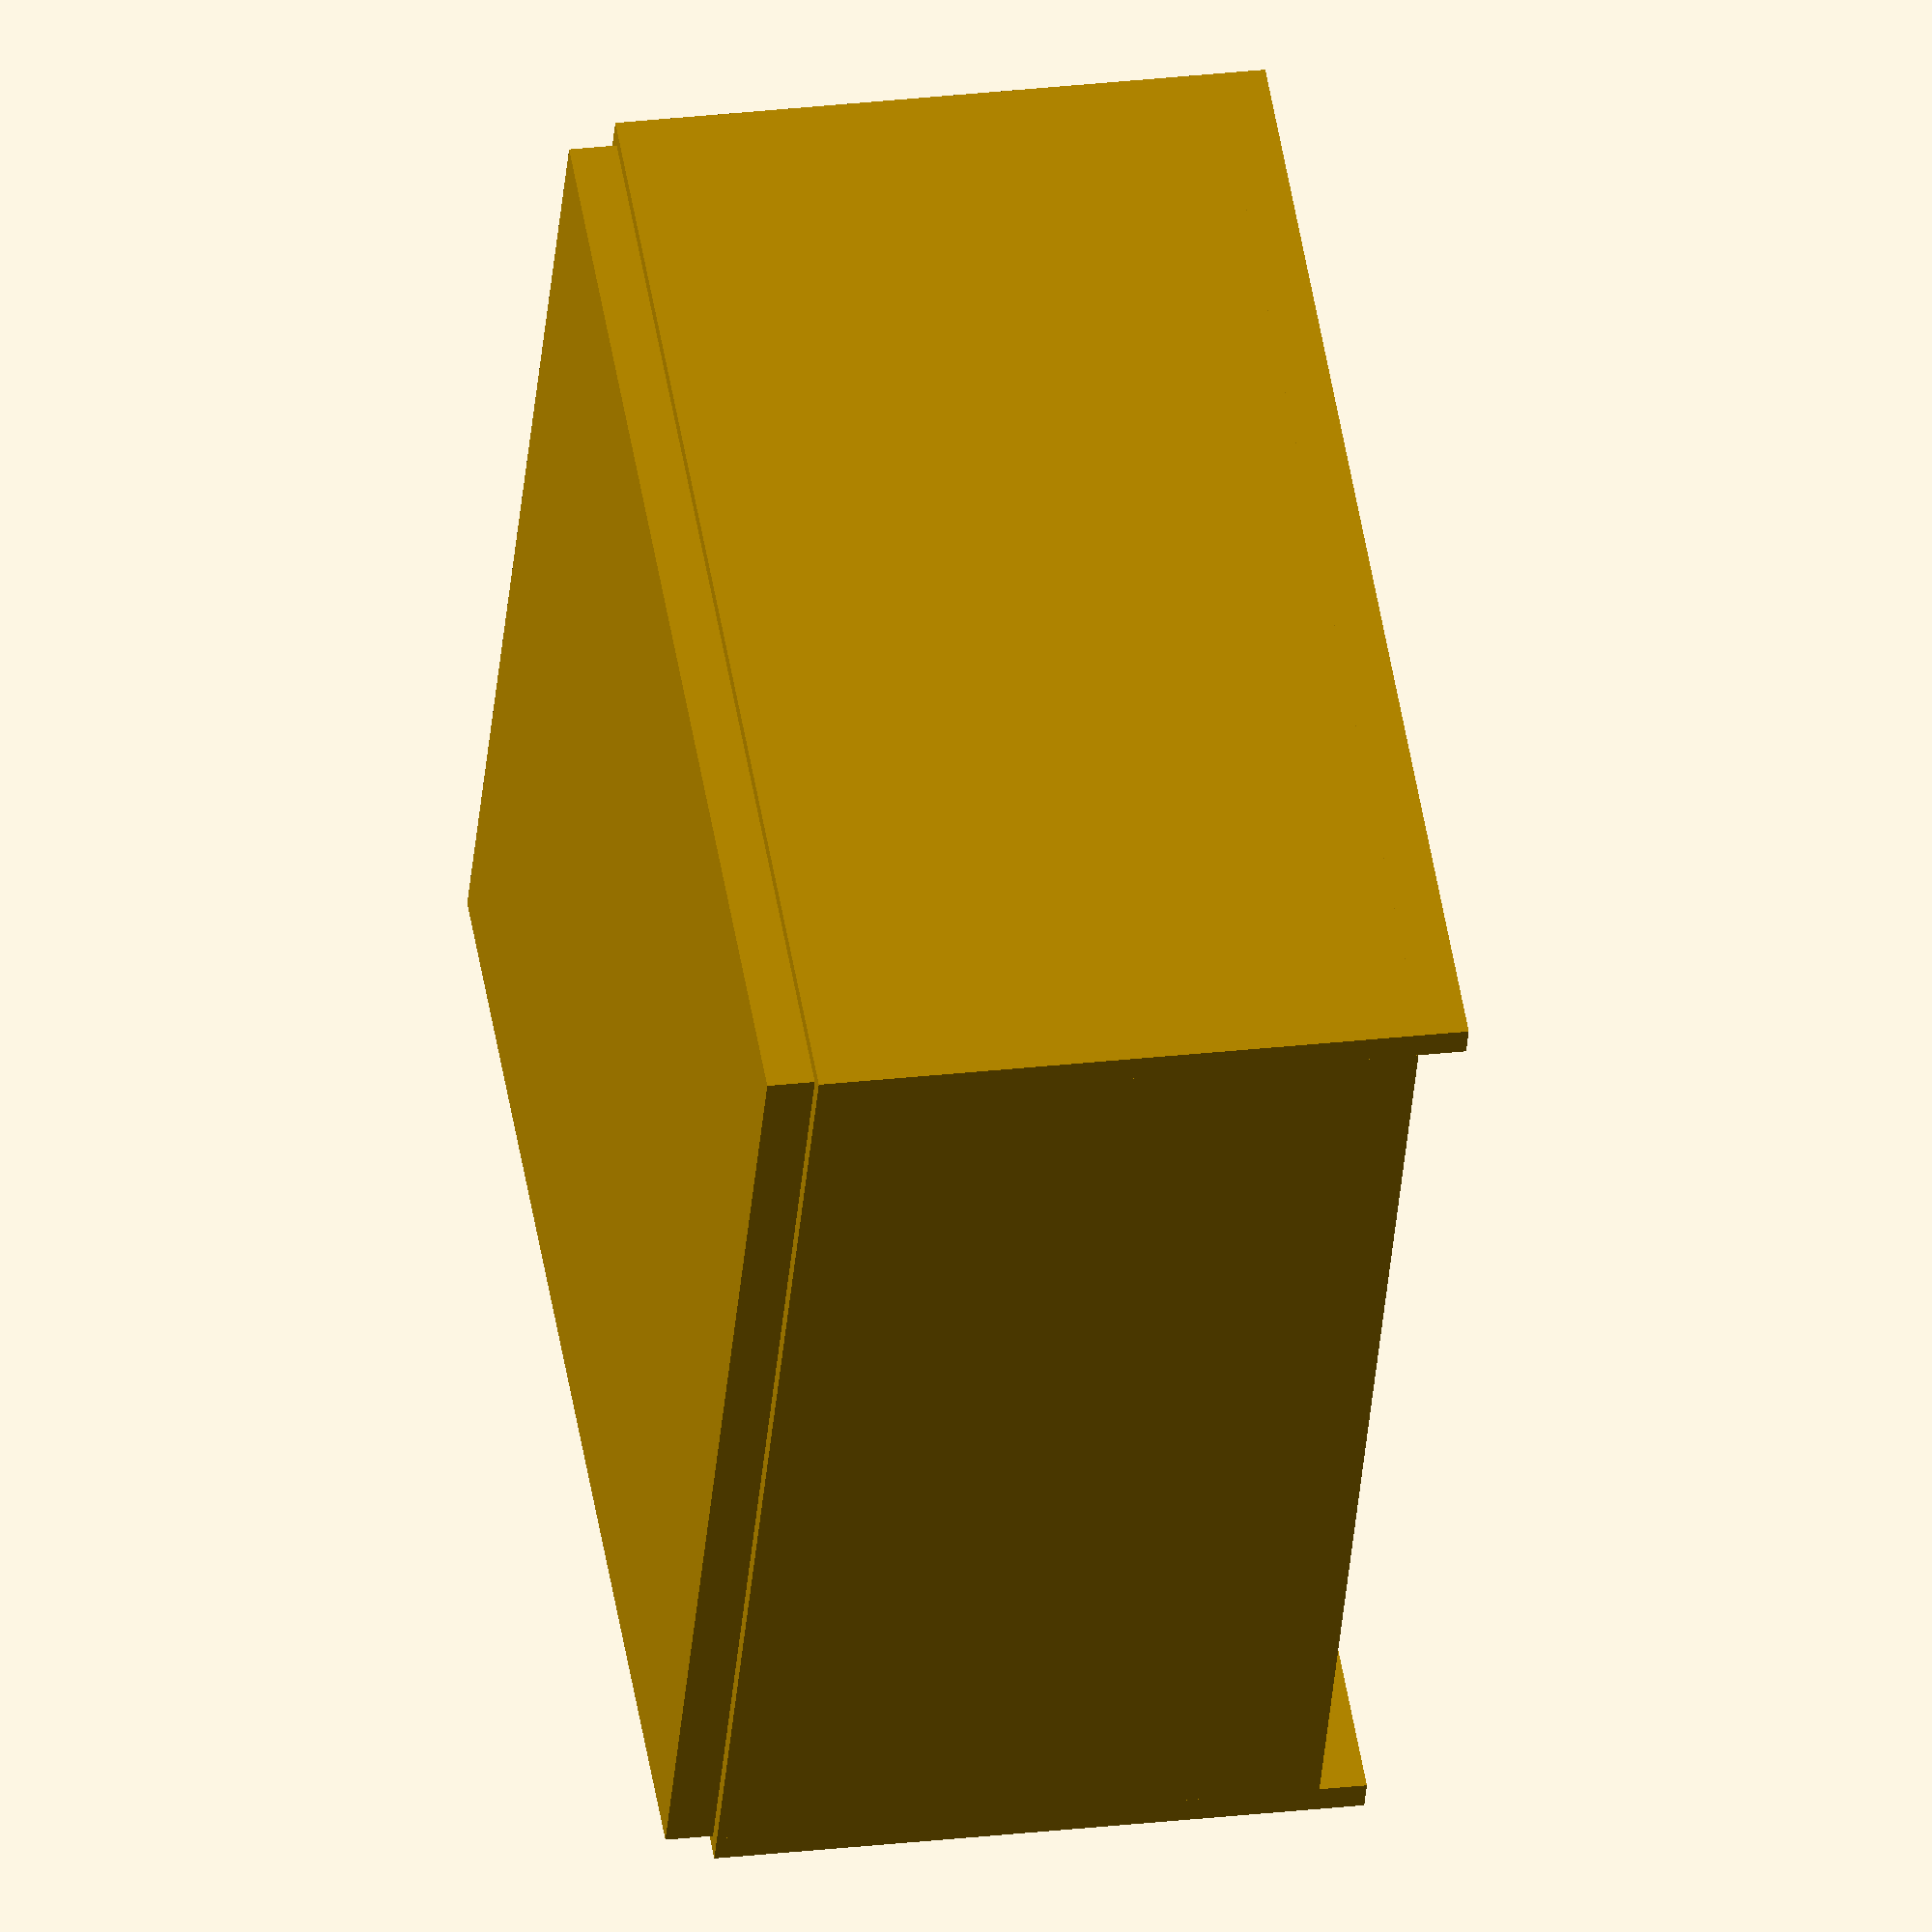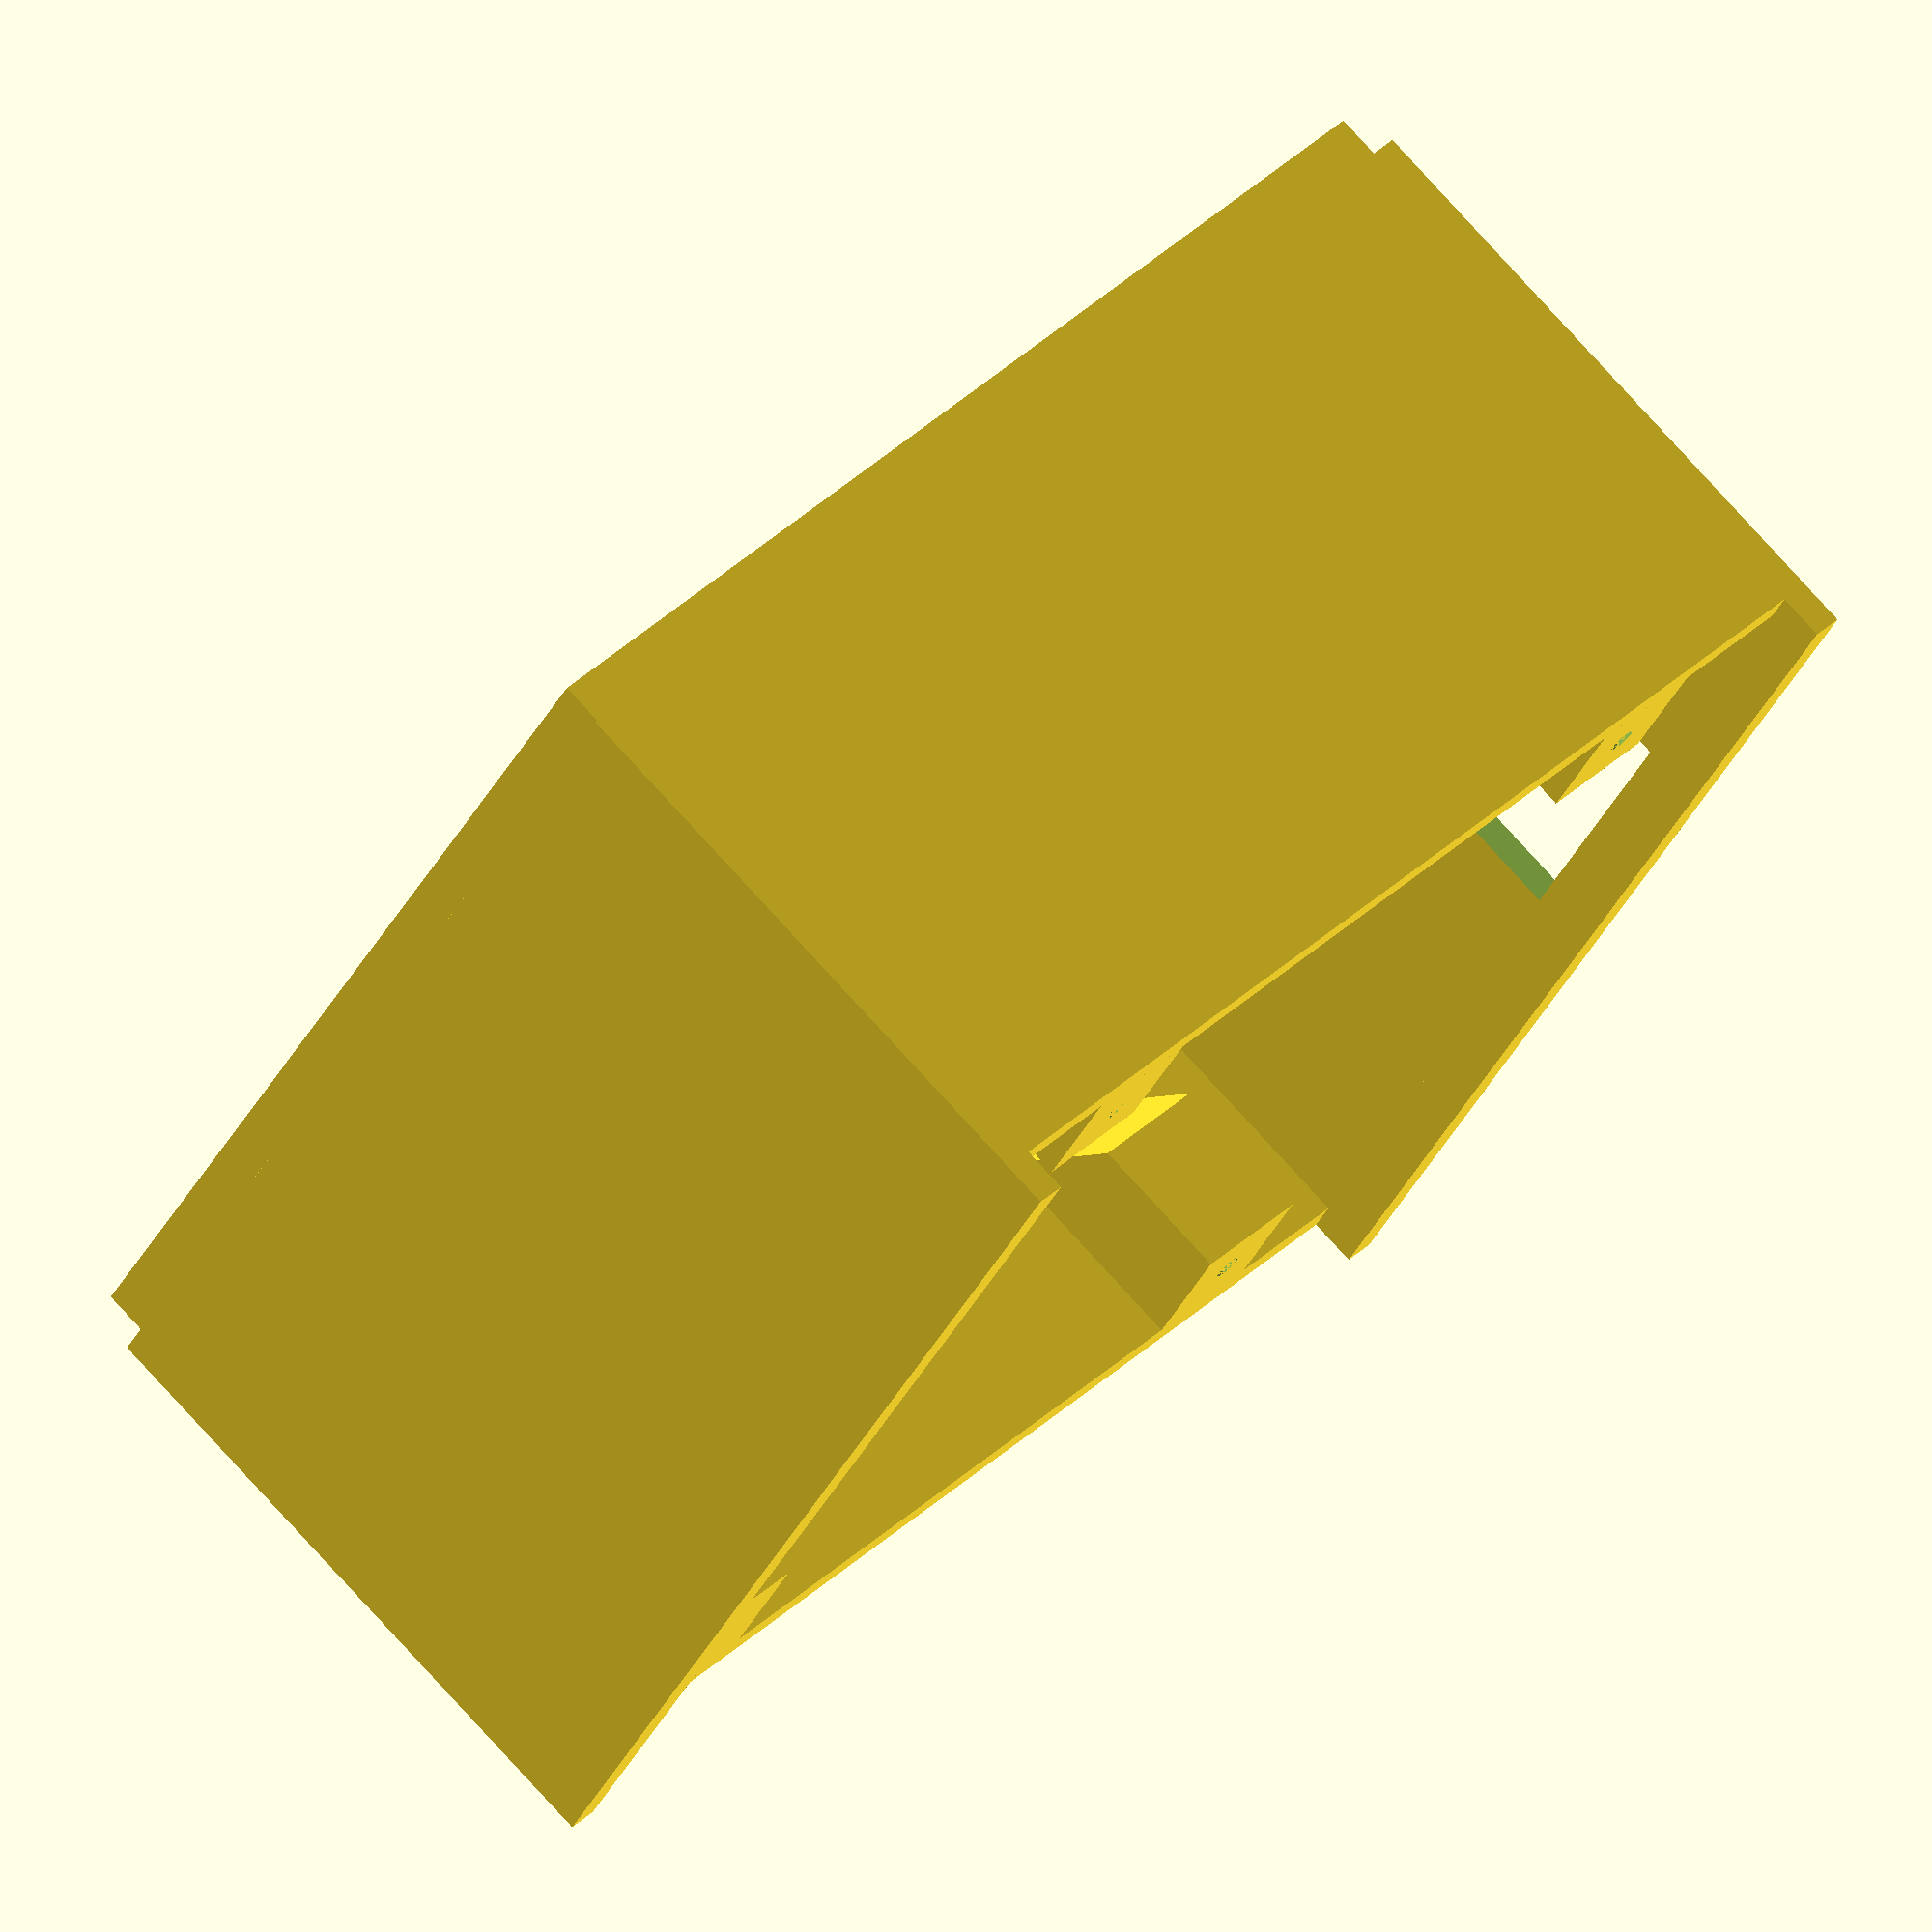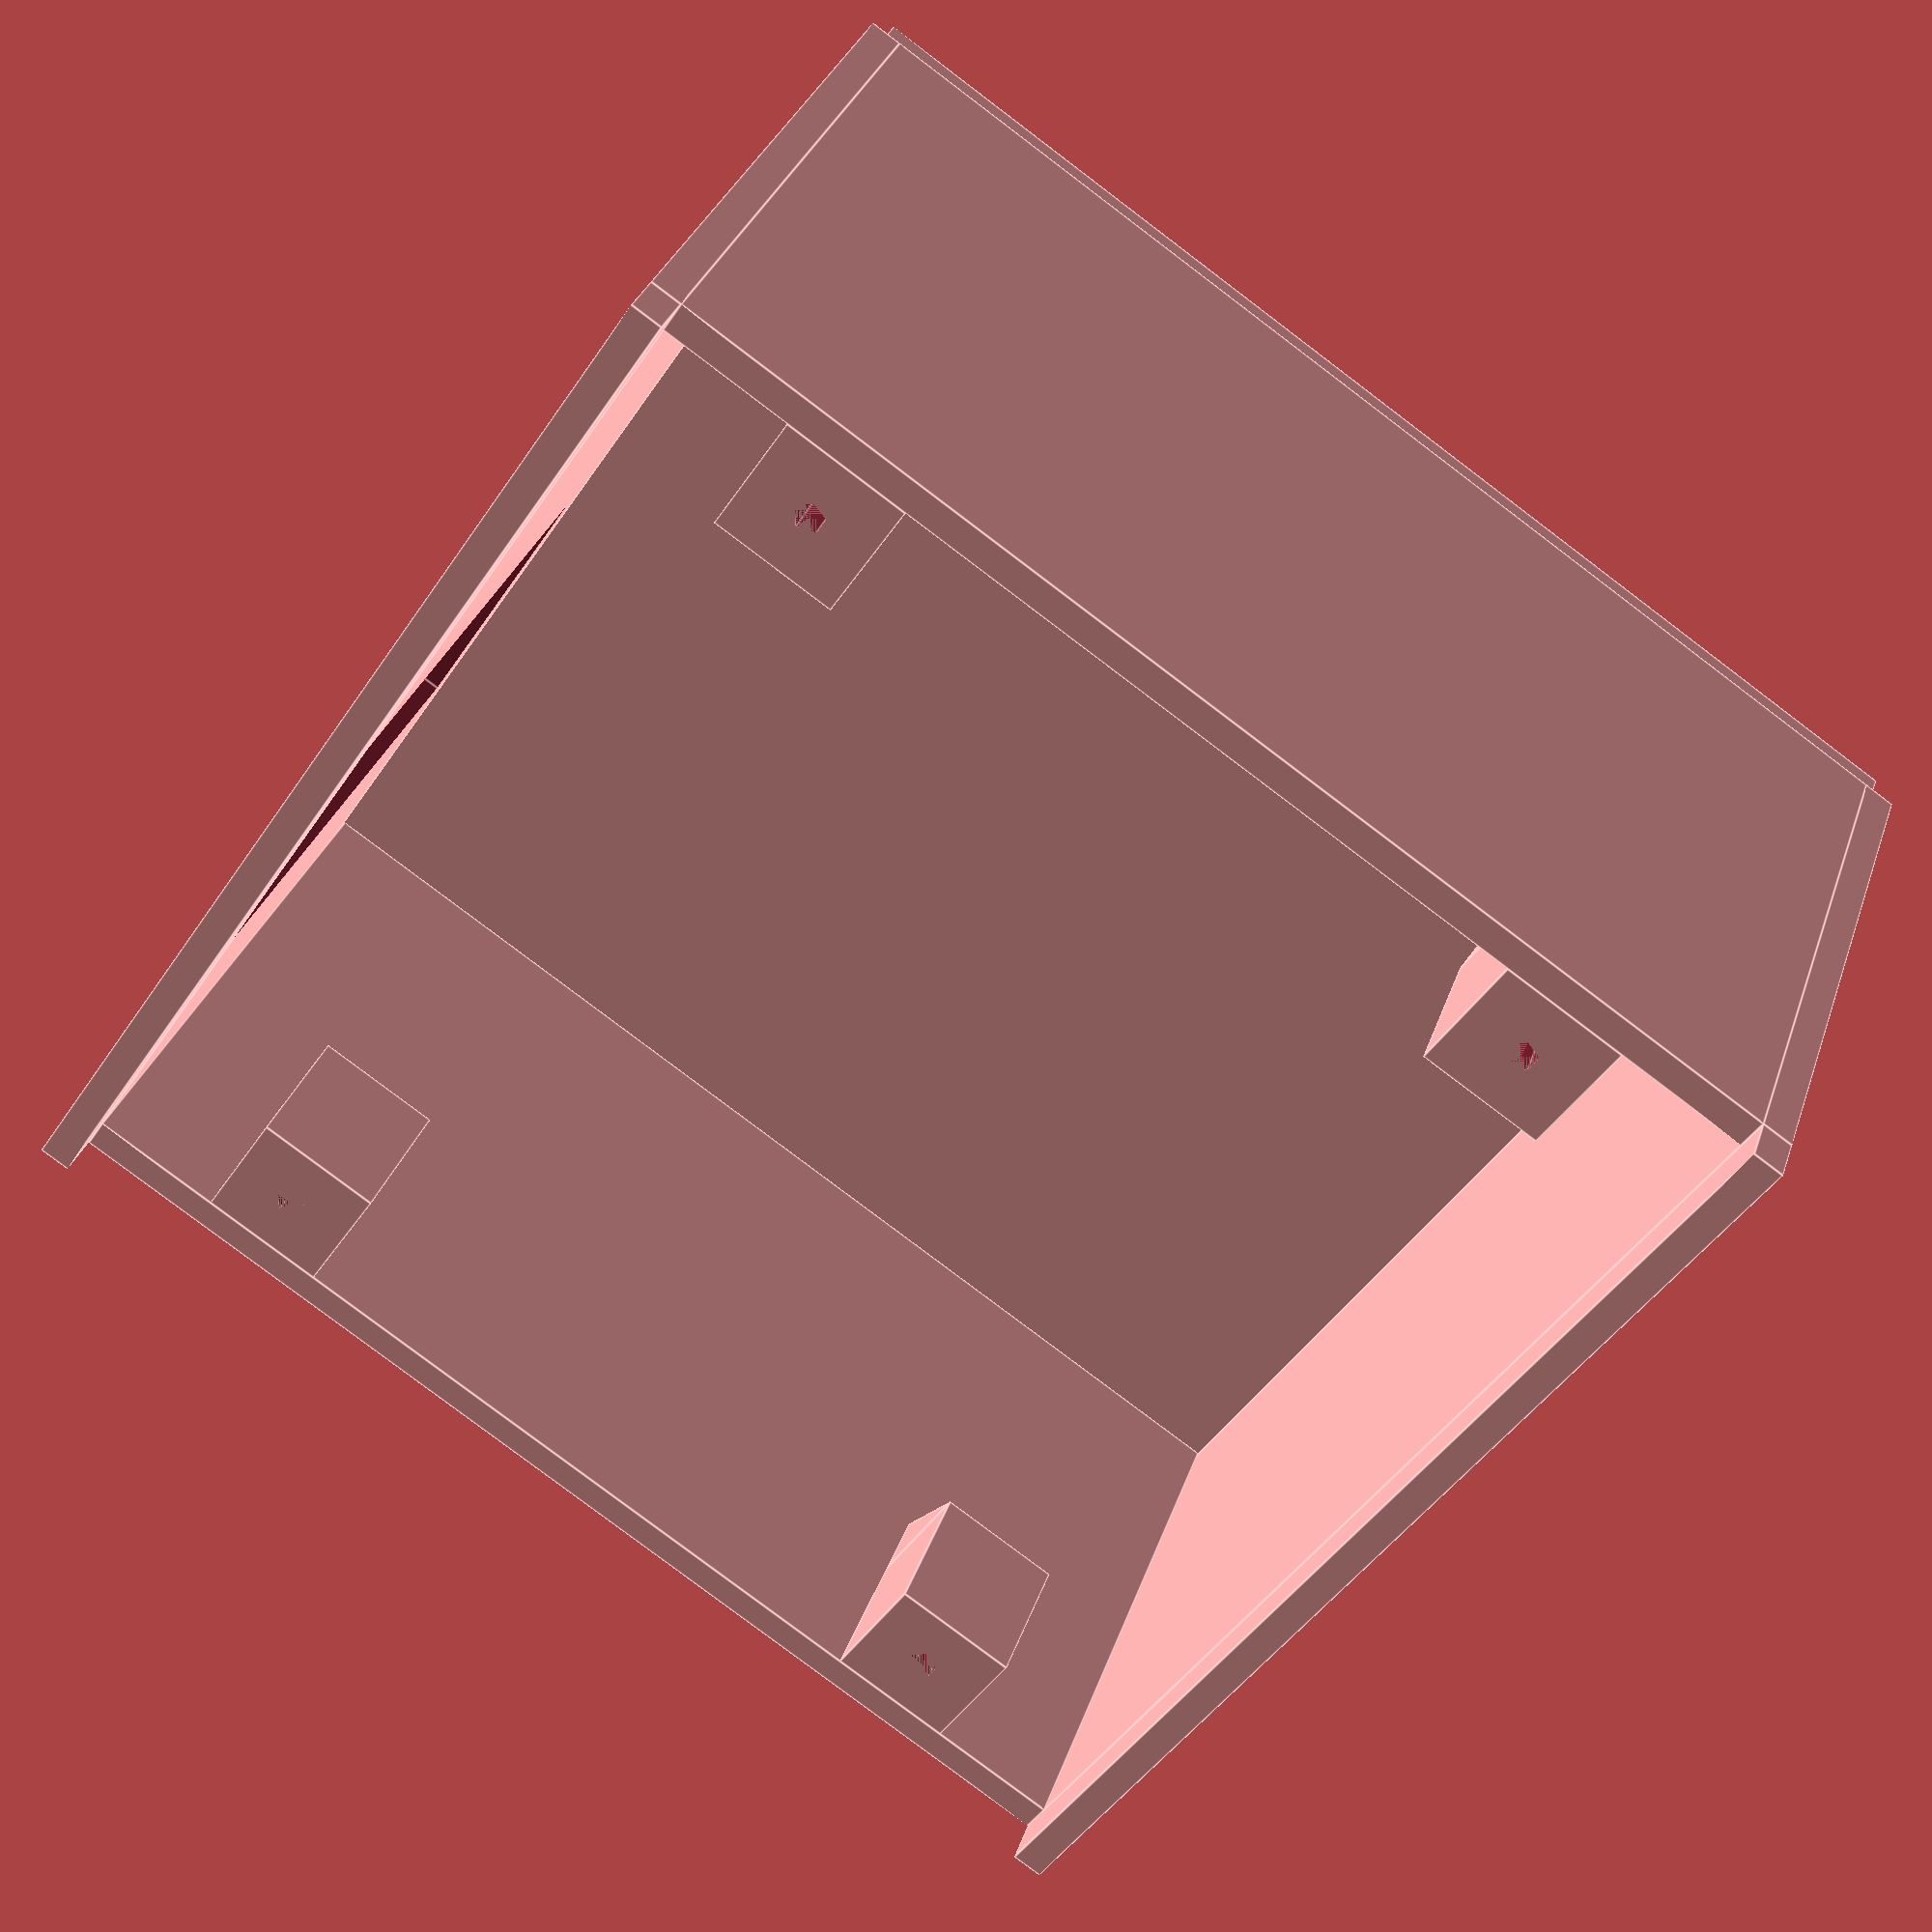
<openscad>
// Set basic attributes
wallThickness = 2;
lidThickness = 3;
boxLengthInner = 74; 
boxWidthInner = 72;
boxHeightInner = 38;
screwFixingWidth = 8;
lipDepth = 3;
lidInStep = 1;
screwHoleDiameter = 1;

// Compound variables
screwFixingHeight = boxHeightInner / 4;

// NOTE - NOT USED IN THIS PROJECT BUT SETTTING THEM TO ZERO
// HAS THE SAME EFFECT AS REMOVING THE LOGIC FOR THEM. MIGHT
// WANT TO ADD BUTTONS BACK IN ONE DAY SO LEAVING LOGIC IN PLACE
lcdHoleLength =0;
lcdHoleWidth = 0;
buttonWidth = 0;

// Draw a 'ramp' polygon, i.e. a pyramid with a flat sqaure base
// Orientation can be 0, 1 (rotate about the centre by 90 deg), 2 (180), or 3 (270)
module drawRamp(baseWidth, baseLength, height, orientation) {
    translate([orientation > 0 && orientation < 3 ? baseWidth : 0, orientation > 1 && orientation < 4 ? baseLength : 0, 0])
    rotate([0,0,orientation * 90])
    polyhedron(
        points=[[0,0,0],
                [baseWidth,0,0],
                [baseWidth,baseLength,0],
                [0,baseLength,0],
                [0,0,height],
                [baseWidth,0,height]],
        faces=[[0,4,3],[0,1,5,4],[1,2,5],[2,3,4,5],[0,3,2,1]]);
}


// Create one of the ends
cube([wallThickness,boxWidthInner+(wallThickness*2),boxHeightInner]);



// Create the lips the 2 ends need for the wooden base to butt up to
translate([0,0,-lipDepth]) {
    cube([wallThickness,boxWidthInner+(wallThickness*2),lipDepth]);
    
    translate([boxLengthInner+wallThickness,0,0])
        cube([wallThickness,boxWidthInner+(wallThickness*2),lipDepth]);
}



// Create the 2 sides
translate([wallThickness, 0, 0]) cube([boxLengthInner,wallThickness,boxHeightInner]);
translate([wallThickness,boxWidthInner+wallThickness,0]) cube([boxLengthInner,wallThickness,boxHeightInner]);



// Create the screw fixings for the base. Initial translate(...) used to move the cursor inside the box
translate([wallThickness,wallThickness,0]) {
    difference() {
        translate([boxLengthInner/6 - (screwFixingWidth/2),0,0])
            cube(size=[screwFixingWidth,screwFixingWidth,screwFixingHeight]);
        translate([boxLengthInner/6,screwFixingWidth/2,0])
            cylinder(r=screwHoleDiameter,h=screwFixingHeight/6*5);
    }
    translate([boxLengthInner/6 - (screwFixingWidth/2),0,screwFixingHeight])
        drawRamp(screwFixingWidth,screwFixingWidth,screwFixingHeight/2,0);
        
    difference() {
        translate([((boxLengthInner/6*5) - (screwFixingWidth/2)),0,0])
            cube([screwFixingWidth,screwFixingWidth,screwFixingHeight]);
        translate([boxLengthInner/6*5,screwFixingWidth/2,0])
            cylinder(r=screwHoleDiameter,h=screwFixingHeight/6*5);
    }
    translate([((boxLengthInner/6*5) - (screwFixingWidth/2)),0,screwFixingHeight])
        drawRamp(screwFixingWidth,screwFixingWidth,screwFixingHeight/2,0);
        
    difference() {
        translate([boxLengthInner/6-(screwFixingWidth/2),boxWidthInner-screwFixingWidth,0])
            cube([screwFixingWidth,screwFixingWidth,screwFixingHeight]);
        translate([boxLengthInner/6,boxWidthInner-(screwFixingWidth/2),0])
            cylinder(r=screwHoleDiameter,h=screwFixingHeight/6*5);
    }
    translate([boxLengthInner/6-(screwFixingWidth/2),boxWidthInner-screwFixingWidth,screwFixingHeight])
        drawRamp(screwFixingWidth,screwFixingWidth,screwFixingHeight/2,2);

    difference() {
        translate([((boxLengthInner/6*5) - (screwFixingWidth/2)),boxWidthInner-screwFixingWidth,0])
            cube([screwFixingWidth,screwFixingWidth,screwFixingHeight]);
        translate([boxLengthInner/6*5,boxWidthInner-(screwFixingWidth/2),0])
            cylinder(r=screwHoleDiameter,h=screwFixingHeight/6*5);
    }
    translate([((boxLengthInner/6*5) - (screwFixingWidth/2)),boxWidthInner-screwFixingWidth,screwFixingHeight])
        drawRamp(screwFixingWidth,screwFixingWidth,screwFixingHeight/2,2);
}


// Create the other end, with a for the sockets to fit through
difference() {
translate([boxLengthInner+wallThickness,0,0])
    cube([wallThickness,boxWidthInner+(wallThickness*2),boxHeightInner]);
    
translate([boxLengthInner+wallThickness - 10,20,1]) // Doesn't matter about x dimensions very much
    cube([20,18,32]);
}



// Create the lid with holes cut out for the buttons and LCD.
// NOTE: IN THIS MODEL THERE ARE NO HOLES BUT HAVING CODED THE LOGIC
// FOR LAYING THEM OUT IT IS EASIER TO SET THEIR DIMENSIONS TO ZERO
// AND LEAVE IN THE LOGIC
difference() {
    difference() {
        difference() {
            difference() {
                difference() {
                    translate([lidInStep,lidInStep,boxHeightInner])
                        cube([boxLengthInner+(2*lidInStep),boxWidthInner+(2 * lidInStep),lidThickness]);
                    
                    translate([boxLengthInner/5,20,boxHeightInner - 10])
                        cube([buttonWidth,buttonWidth,40]);
                };
                
                translate([(boxLengthInner/5)*2,20,boxHeightInner - 10])
                    cube([buttonWidth,buttonWidth,40]);
            };
            
            translate([(boxLengthInner/5)*3,20,boxHeightInner - 10])
                cube([buttonWidth,buttonWidth,40]);
        };
        
        translate([boxLengthInner-(boxLengthInner/5),20,boxHeightInner - 10])
            cube([buttonWidth,buttonWidth,40]);
        
    };
    
    translate([(boxLengthInner/2)-(lcdHoleLength/2),70,boxHeightInner - 10])
        cube([lcdHoleLength,lcdHoleWidth,40]);
}
</openscad>
<views>
elev=334.3 azim=116.6 roll=79.3 proj=o view=wireframe
elev=101.4 azim=328.9 roll=42.3 proj=o view=solid
elev=327.0 azim=326.7 roll=197.3 proj=p view=edges
</views>
